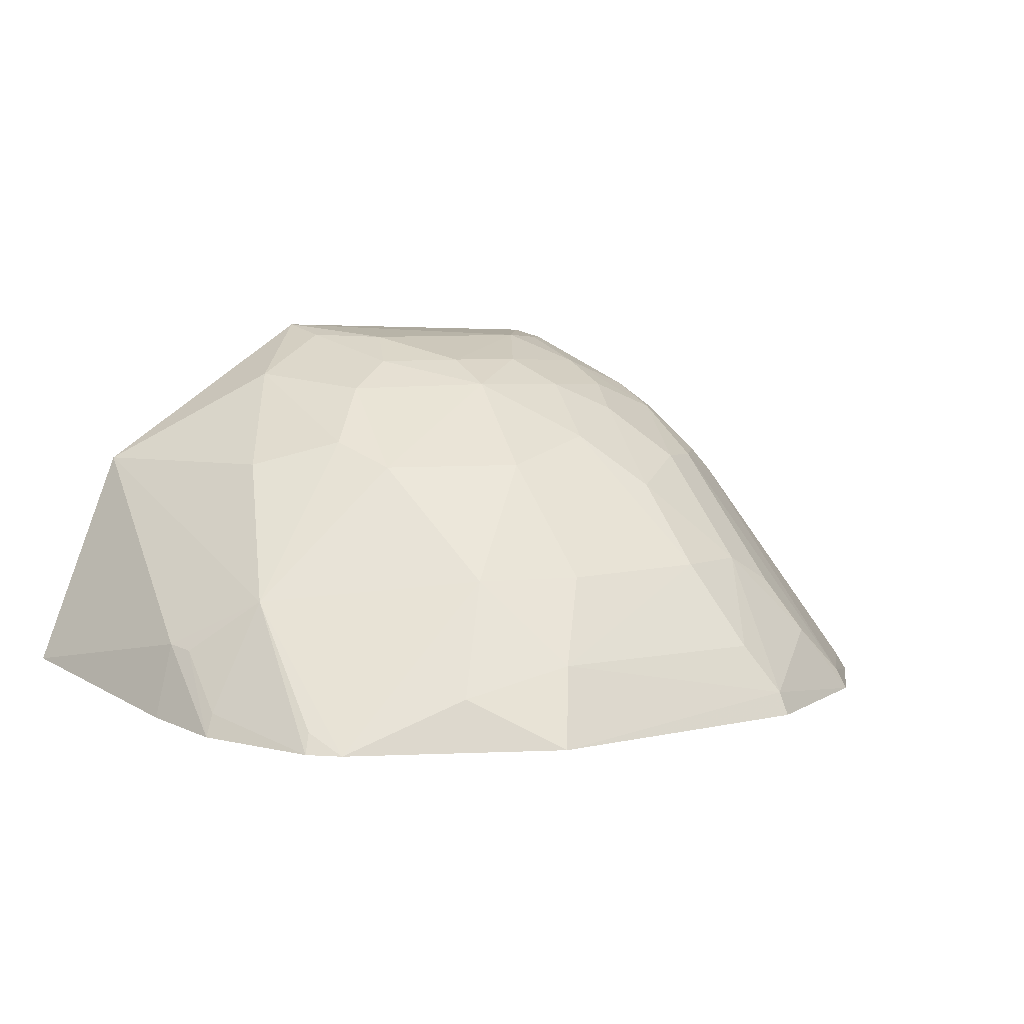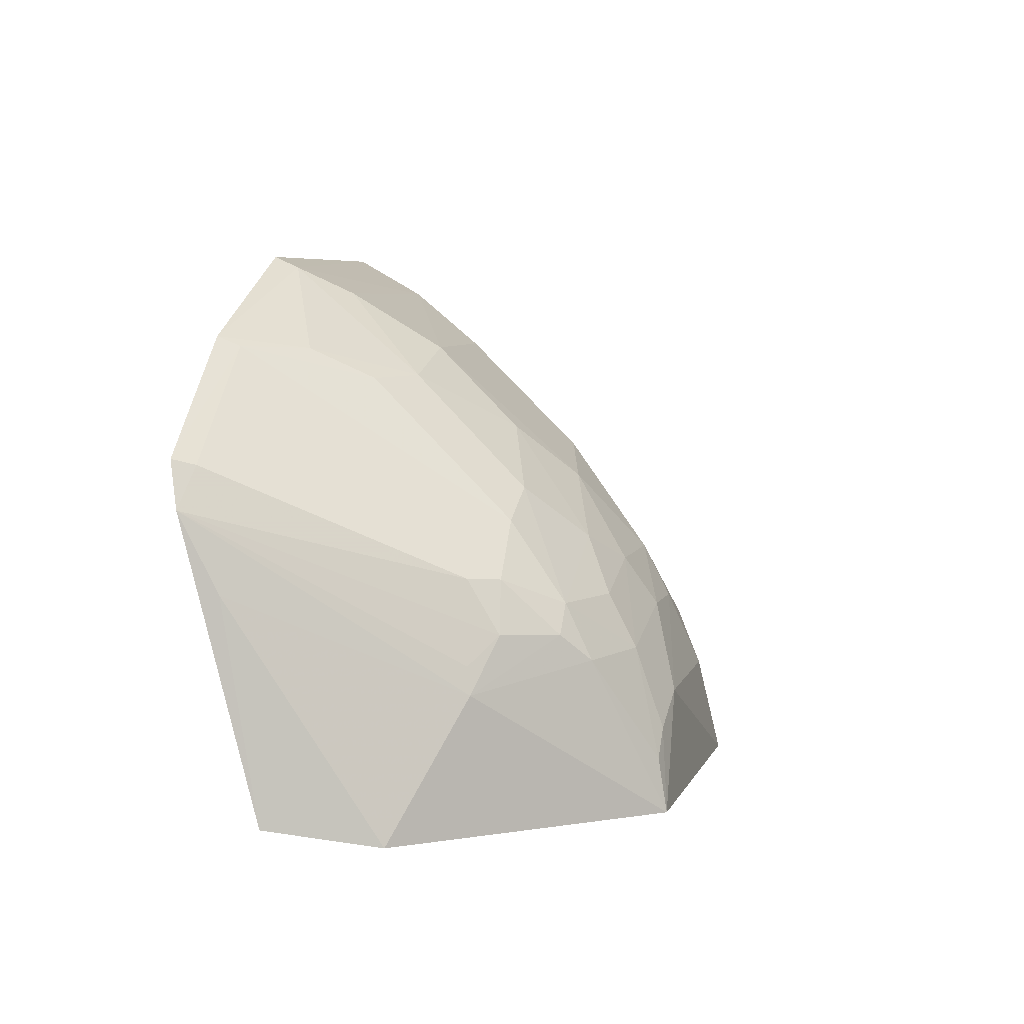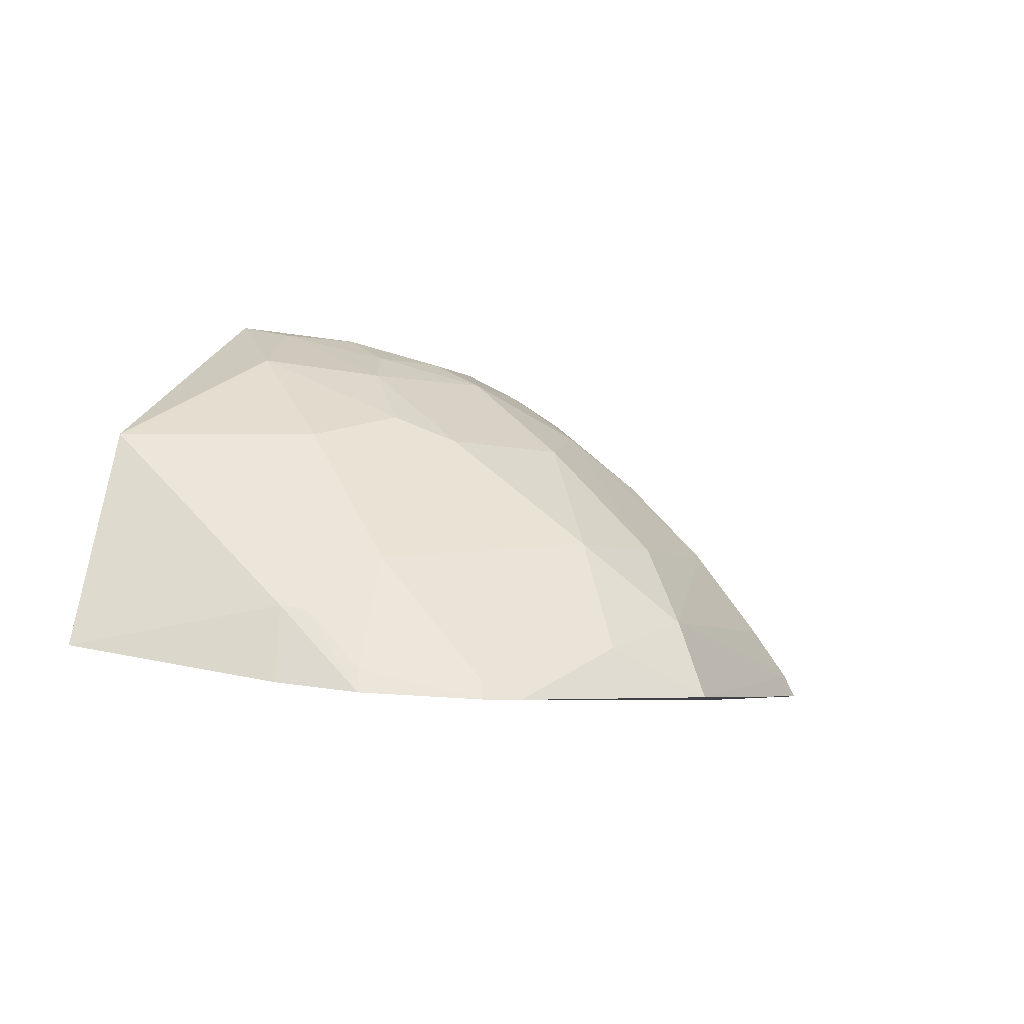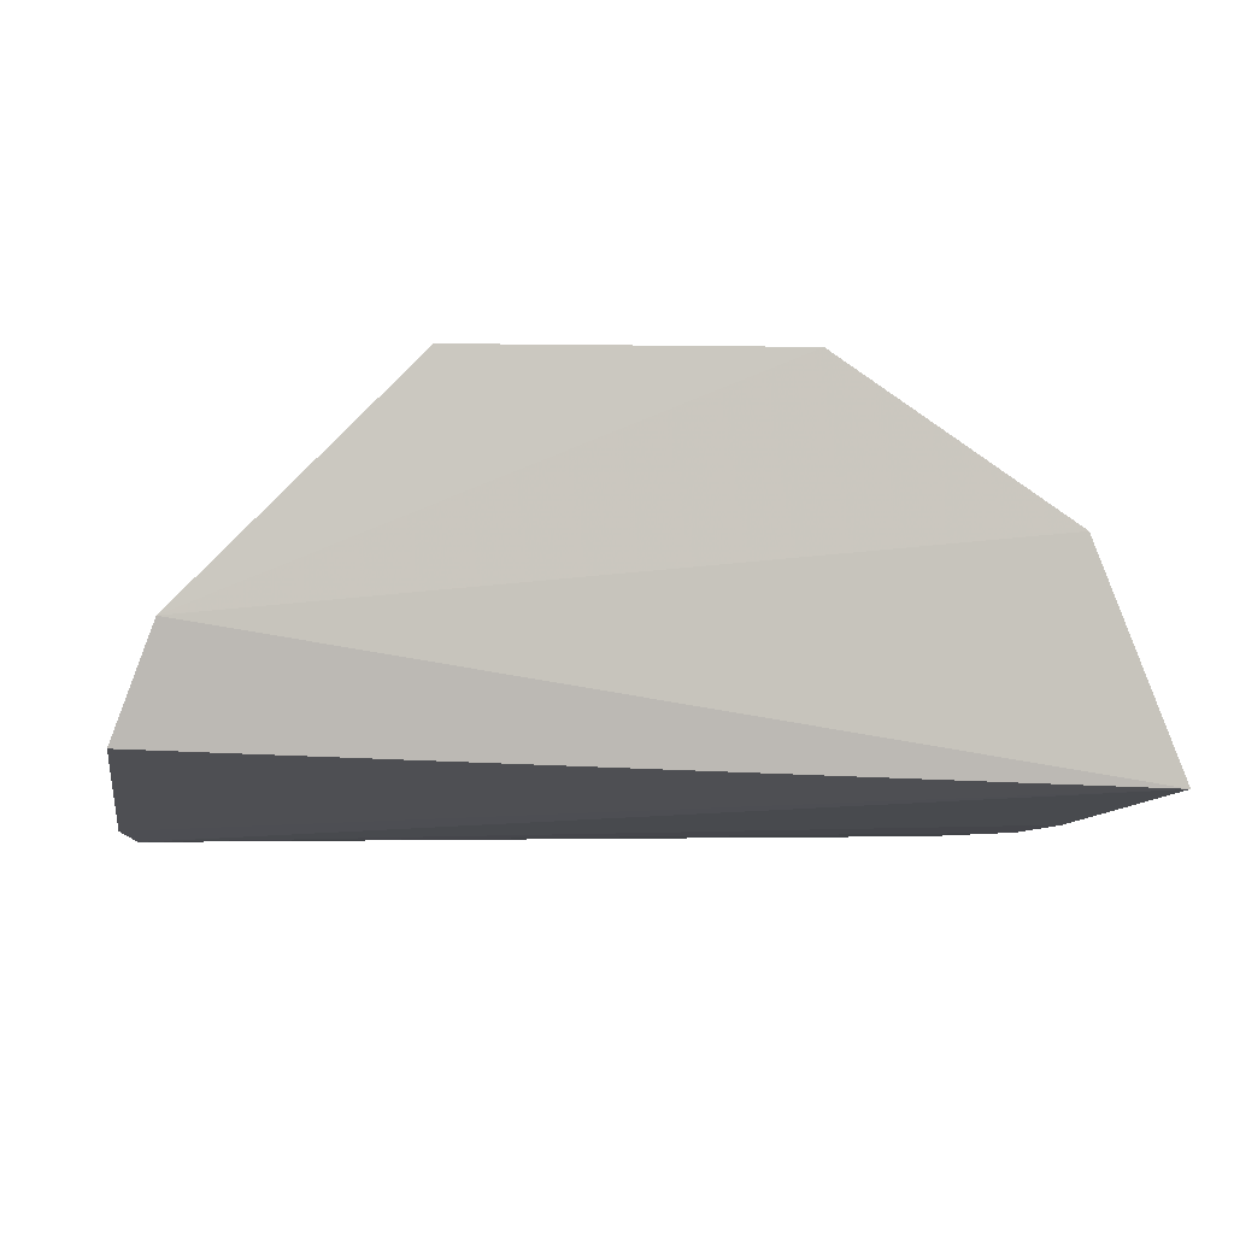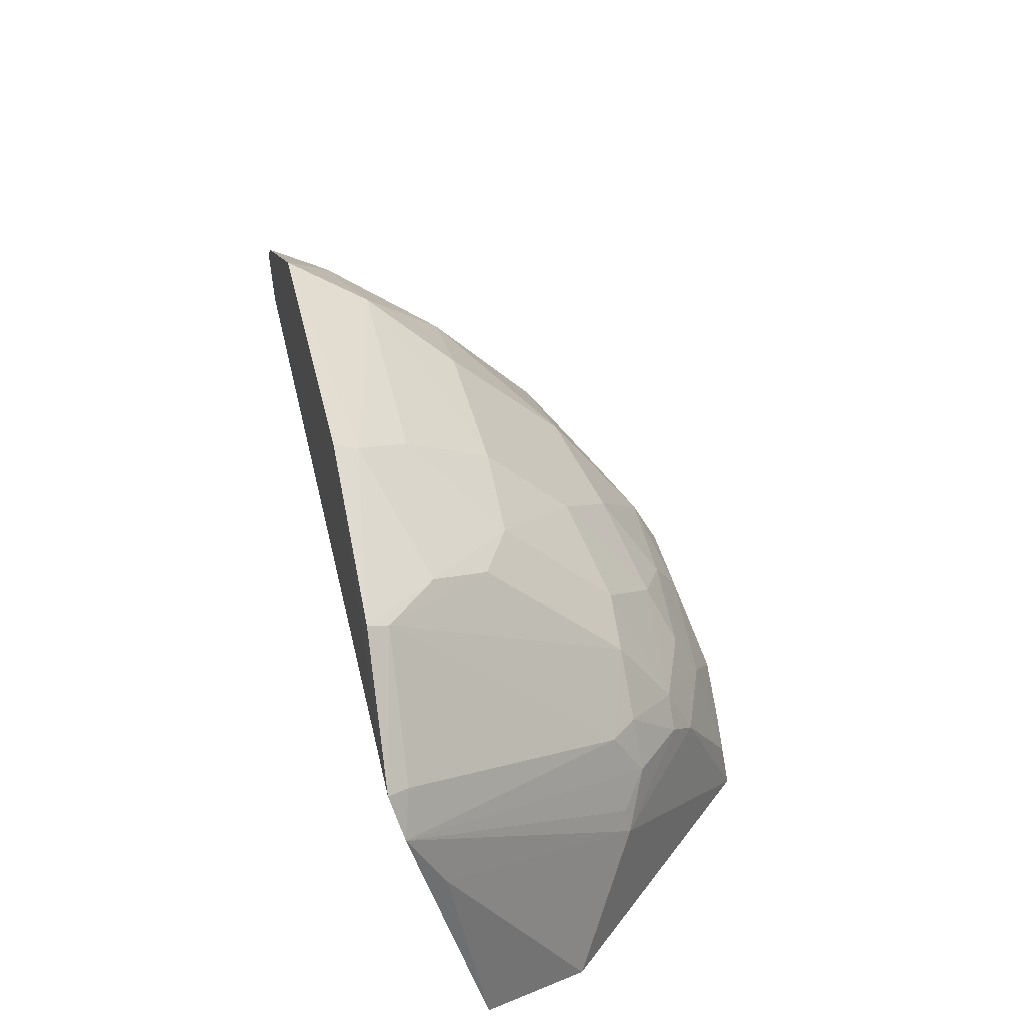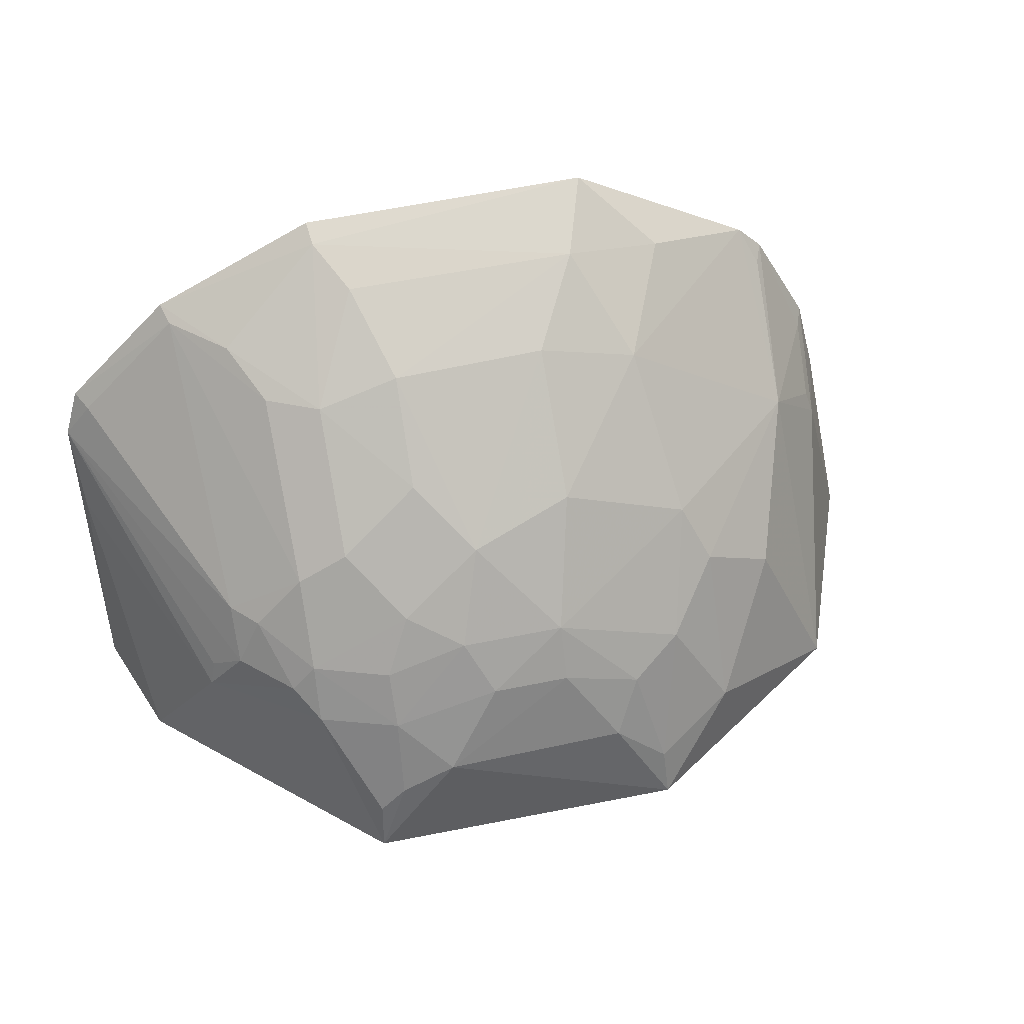
<metadata>
{"format":"obj","ext":"obj","renderer":"f3d","projection":"perspective","resolution":1024,"background":"white","views":[{"elev":5.3,"azim":-34.8,"up":"+Y"},{"elev":5.6,"azim":103.6,"up":"+Z"},{"elev":-5.5,"azim":-64.0,"up":"+Y"},{"elev":-3.4,"azim":170.5,"up":"+Y"},{"elev":41.8,"azim":77.5,"up":"+Z"},{"elev":47.2,"azim":166.0,"up":"+Z"}]}
</metadata>
<code>
v 0.2194 0.1683 0.333
v 0.227 0.2141 0.1559
v 0.1157 0.3538 0.2254
v -0.08325 0.3925 0.1413
v -0.257 0.196 0.1519
v 0.09029 0.3891 0.1419
v -0.08097 0.1693 0.4342
v 0.172 0.3041 0.2151
v 0.2281 0.1745 0.3091
v 0.01776 0.3709 0.2422
v 0.2068 0.2703 0.1454
v 0.08813 0.2538 0.37
v -0.2268 0.1716 0.3065
v 0.1544 0.2979 0.2708
v 0.04659 0.3857 0.1989
v -0.1075 0.3112 0.2978
v -0.2066 0.3125 0.1434
v 0.2251 0.1945 0.2686
v 0.0762 0.1702 0.4329
v 0.06111 0.3409 0.2836
v -0.2367 0.1766 0.2648
v -0.1966 0.1681 0.361
v 0.1541 0.3146 0.2429
v 0.2136 0.1792 0.3299
v -0.05239 0.3846 0.1979
v 0.08901 0.3843 0.1701
v -0.03822 0.2524 0.3847
v -0.1258 0.3625 0.1852
v 0.1629 0.1704 0.3911
v 0.07442 0.3693 0.2261
v 0.115 0.311 0.2965
v -0.2246 0.2157 0.2594
v -0.1826 0.1679 0.3749
v 0.1279 0.3398 0.2399
v 0.1689 0.3018 0.2291
v -0.02398 0.3708 0.2414
v 0.07541 0.3843 0.1837
v -0.09244 0.2525 0.3692
v 0.0458 0.2972 0.3411
v 0.04468 0.254 0.3839
v -0.1631 0.3118 0.2405
v -0.08122 0.3859 0.1693
v -0.09402 0.3544 0.24
v 0.1314 0.2085 0.3847
v 0.1596 0.1815 0.3861
v 0.0318 0.3555 0.2687
v 0.1152 0.3399 0.2545
v -0.1899 0.2411 0.2986
v 0.1411 0.3121 0.2692
v -0.03823 0.3116 0.3265
v -0.06566 0.2096 0.4139
v -0.1209 0.195 0.3984
v 0.08847 0.3118 0.3113
v 0.06028 0.2089 0.4134
v -0.06641 0.3701 0.2259
v -0.122 0.3247 0.2679
v 0.07523 0.1825 0.4272
v 0.1159 0.2385 0.3691
v 0.07512 0.355 0.2546
v -0.02384 0.3565 0.2694
v 0.01741 0.326 0.313
v -0.2202 0.2134 0.2727
v -0.2218 0.1837 0.3038
v -0.1921 0.1786 0.3565
f 8 6 3
f 9 5 2
f 9 1 5
f 11 4 6
f 11 2 5
f 11 6 8
f 15 6 4
f 17 11 5
f 17 4 11
f 18 9 2
f 18 2 11
f 18 11 8
f 18 8 9
f 19 7 1
f 21 5 1
f 21 1 13
f 22 13 1
f 23 14 9
f 24 1 9
f 24 9 14
f 25 15 4
f 26 3 6
f 28 4 17
f 29 19 1
f 30 15 10
f 30 3 26
f 32 17 5
f 32 5 21
f 32 21 13
f 33 22 1
f 33 1 7
f 34 23 8
f 34 8 3
f 35 23 9
f 35 9 8
f 35 8 23
f 36 10 15
f 36 15 25
f 37 26 6
f 37 6 15
f 37 30 26
f 37 15 30
f 40 12 39
f 41 28 17
f 42 25 4
f 42 4 28
f 43 42 28
f 45 29 1
f 45 1 24
f 45 24 14
f 45 44 29
f 45 14 31
f 46 30 10
f 47 3 30
f 47 34 3
f 48 38 16
f 48 33 38
f 48 41 17
f 48 17 32
f 49 14 23
f 49 23 34
f 49 34 47
f 49 47 31
f 49 31 14
f 50 38 27
f 50 16 38
f 51 27 38
f 51 40 27
f 52 38 33
f 52 33 7
f 52 51 38
f 52 7 51
f 53 20 39
f 53 47 20
f 53 31 47
f 53 39 12
f 53 12 31
f 54 12 40
f 54 40 51
f 55 25 42
f 55 42 43
f 55 36 25
f 56 16 43
f 56 48 16
f 56 41 48
f 56 43 28
f 56 28 41
f 57 19 29
f 57 29 44
f 57 44 12
f 57 12 54
f 57 54 51
f 57 51 7
f 57 7 19
f 58 31 12
f 58 12 44
f 58 45 31
f 58 44 45
f 59 46 20
f 59 30 46
f 59 47 30
f 59 20 47
f 60 46 10
f 60 10 36
f 60 43 16
f 60 16 50
f 60 55 43
f 60 36 55
f 61 39 20
f 61 20 46
f 61 60 50
f 61 46 60
f 61 40 39
f 61 50 27
f 61 27 40
f 62 48 32
f 62 32 13
f 63 13 22
f 63 22 48
f 63 62 13
f 63 48 62
f 64 48 22
f 64 22 33
f 64 33 48

</code>
